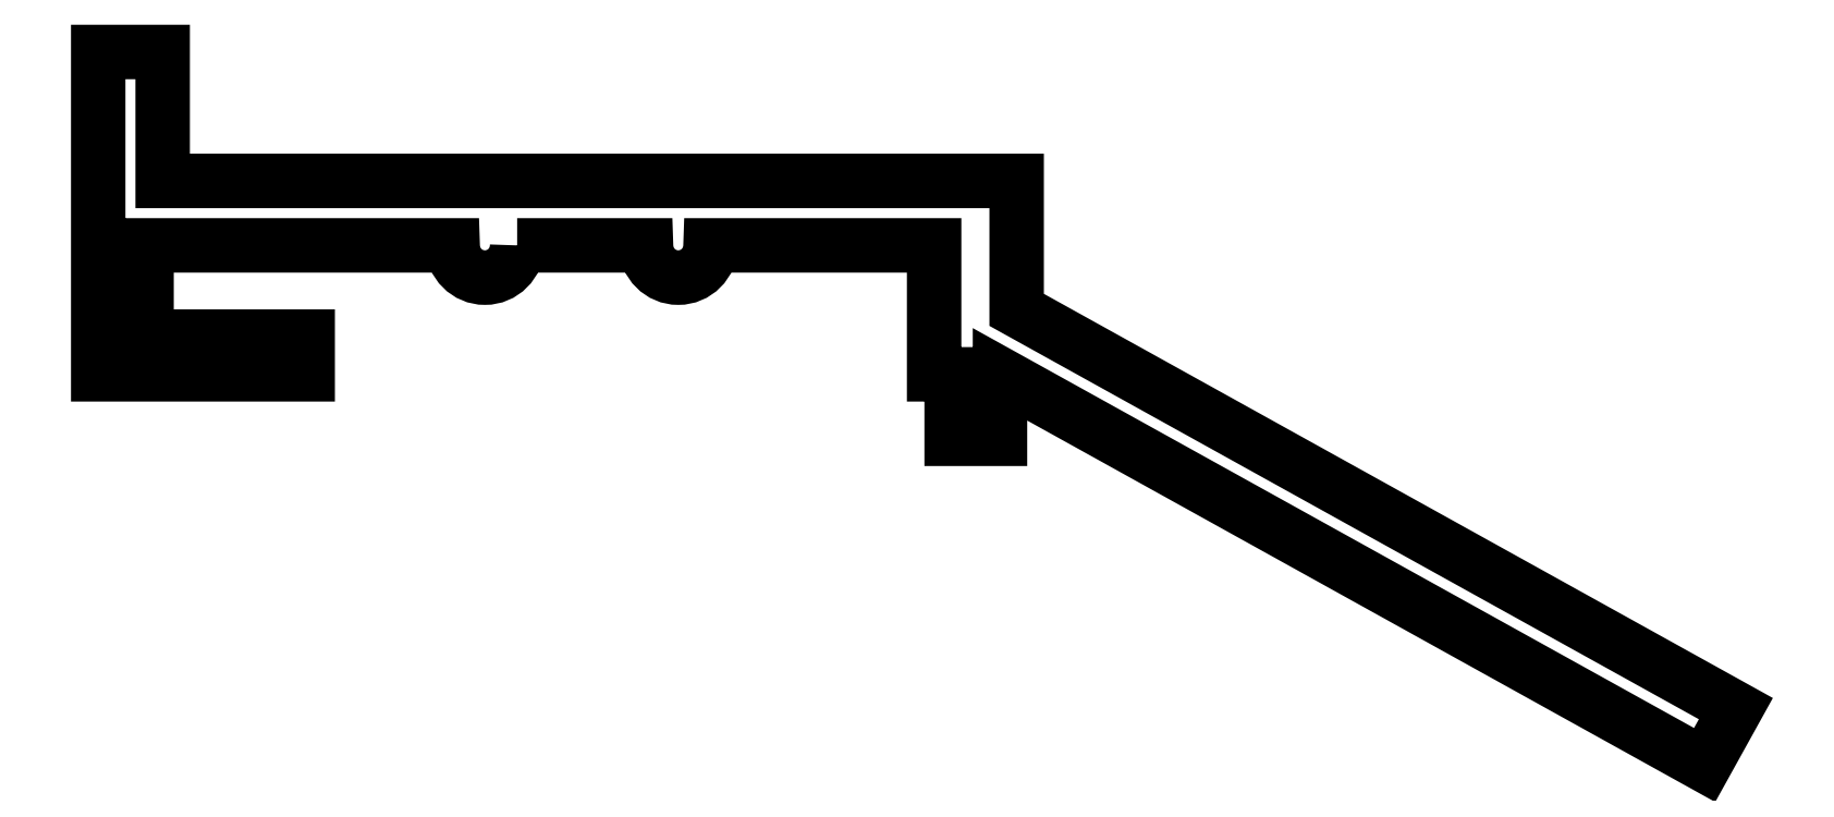
<metadata>
{"format":"dxf","ext":"dxf","renderer":"ezdxf+matplotlib","layout":"modelspace","background":"white","min_lineweight":24,"dpi":150}
</metadata>
<code>
0
SECTION
2
ENTITIES
0
POLYLINE
8
0
66
     1
10
0
20
0
30
0
70
     1
0
VERTEX
8
0
10
518
20
539.5
30
0
42
-1
0
VERTEX
8
0
10
516
20
539.5
30
0
0
VERTEX
8
0
10
506.5
20
539.5
30
0
0
VERTEX
8
0
10
506.5
20
536.7
30
0
0
VERTEX
8
0
10
511.5
20
536.7
30
0
0
VERTEX
8
0
10
511.5
20
535.5
30
0
0
VERTEX
8
0
10
505
20
535.5
30
0
0
VERTEX
8
0
10
505
20
545.5
30
0
0
VERTEX
8
0
10
507
20
545.5
30
0
0
VERTEX
8
0
10
507
20
541.5
30
0
0
VERTEX
8
0
10
533.5
20
541.5
30
0
0
VERTEX
8
0
10
533.5
20
537.5
30
0
0
VERTEX
8
0
10
555.8
20
525.1
30
0
0
VERTEX
8
0
10
554.9
20
523.4
30
0
0
VERTEX
8
0
10
533
20
535.5
30
0
0
VERTEX
8
0
10
533
20
533.5
30
0
0
VERTEX
8
0
10
531.5
20
533.5
30
0
0
VERTEX
8
0
10
531.5
20
535.5
30
0
0
VERTEX
8
0
10
531
20
535.5
30
0
0
VERTEX
8
0
10
531
20
539.5
30
0
0
VERTEX
8
0
10
524
20
539.5
30
0
42
-1
0
VERTEX
8
0
10
522
20
539.5
30
0
0
SEQEND
8
0
0
ENDSEC
0
EOF

</code>
